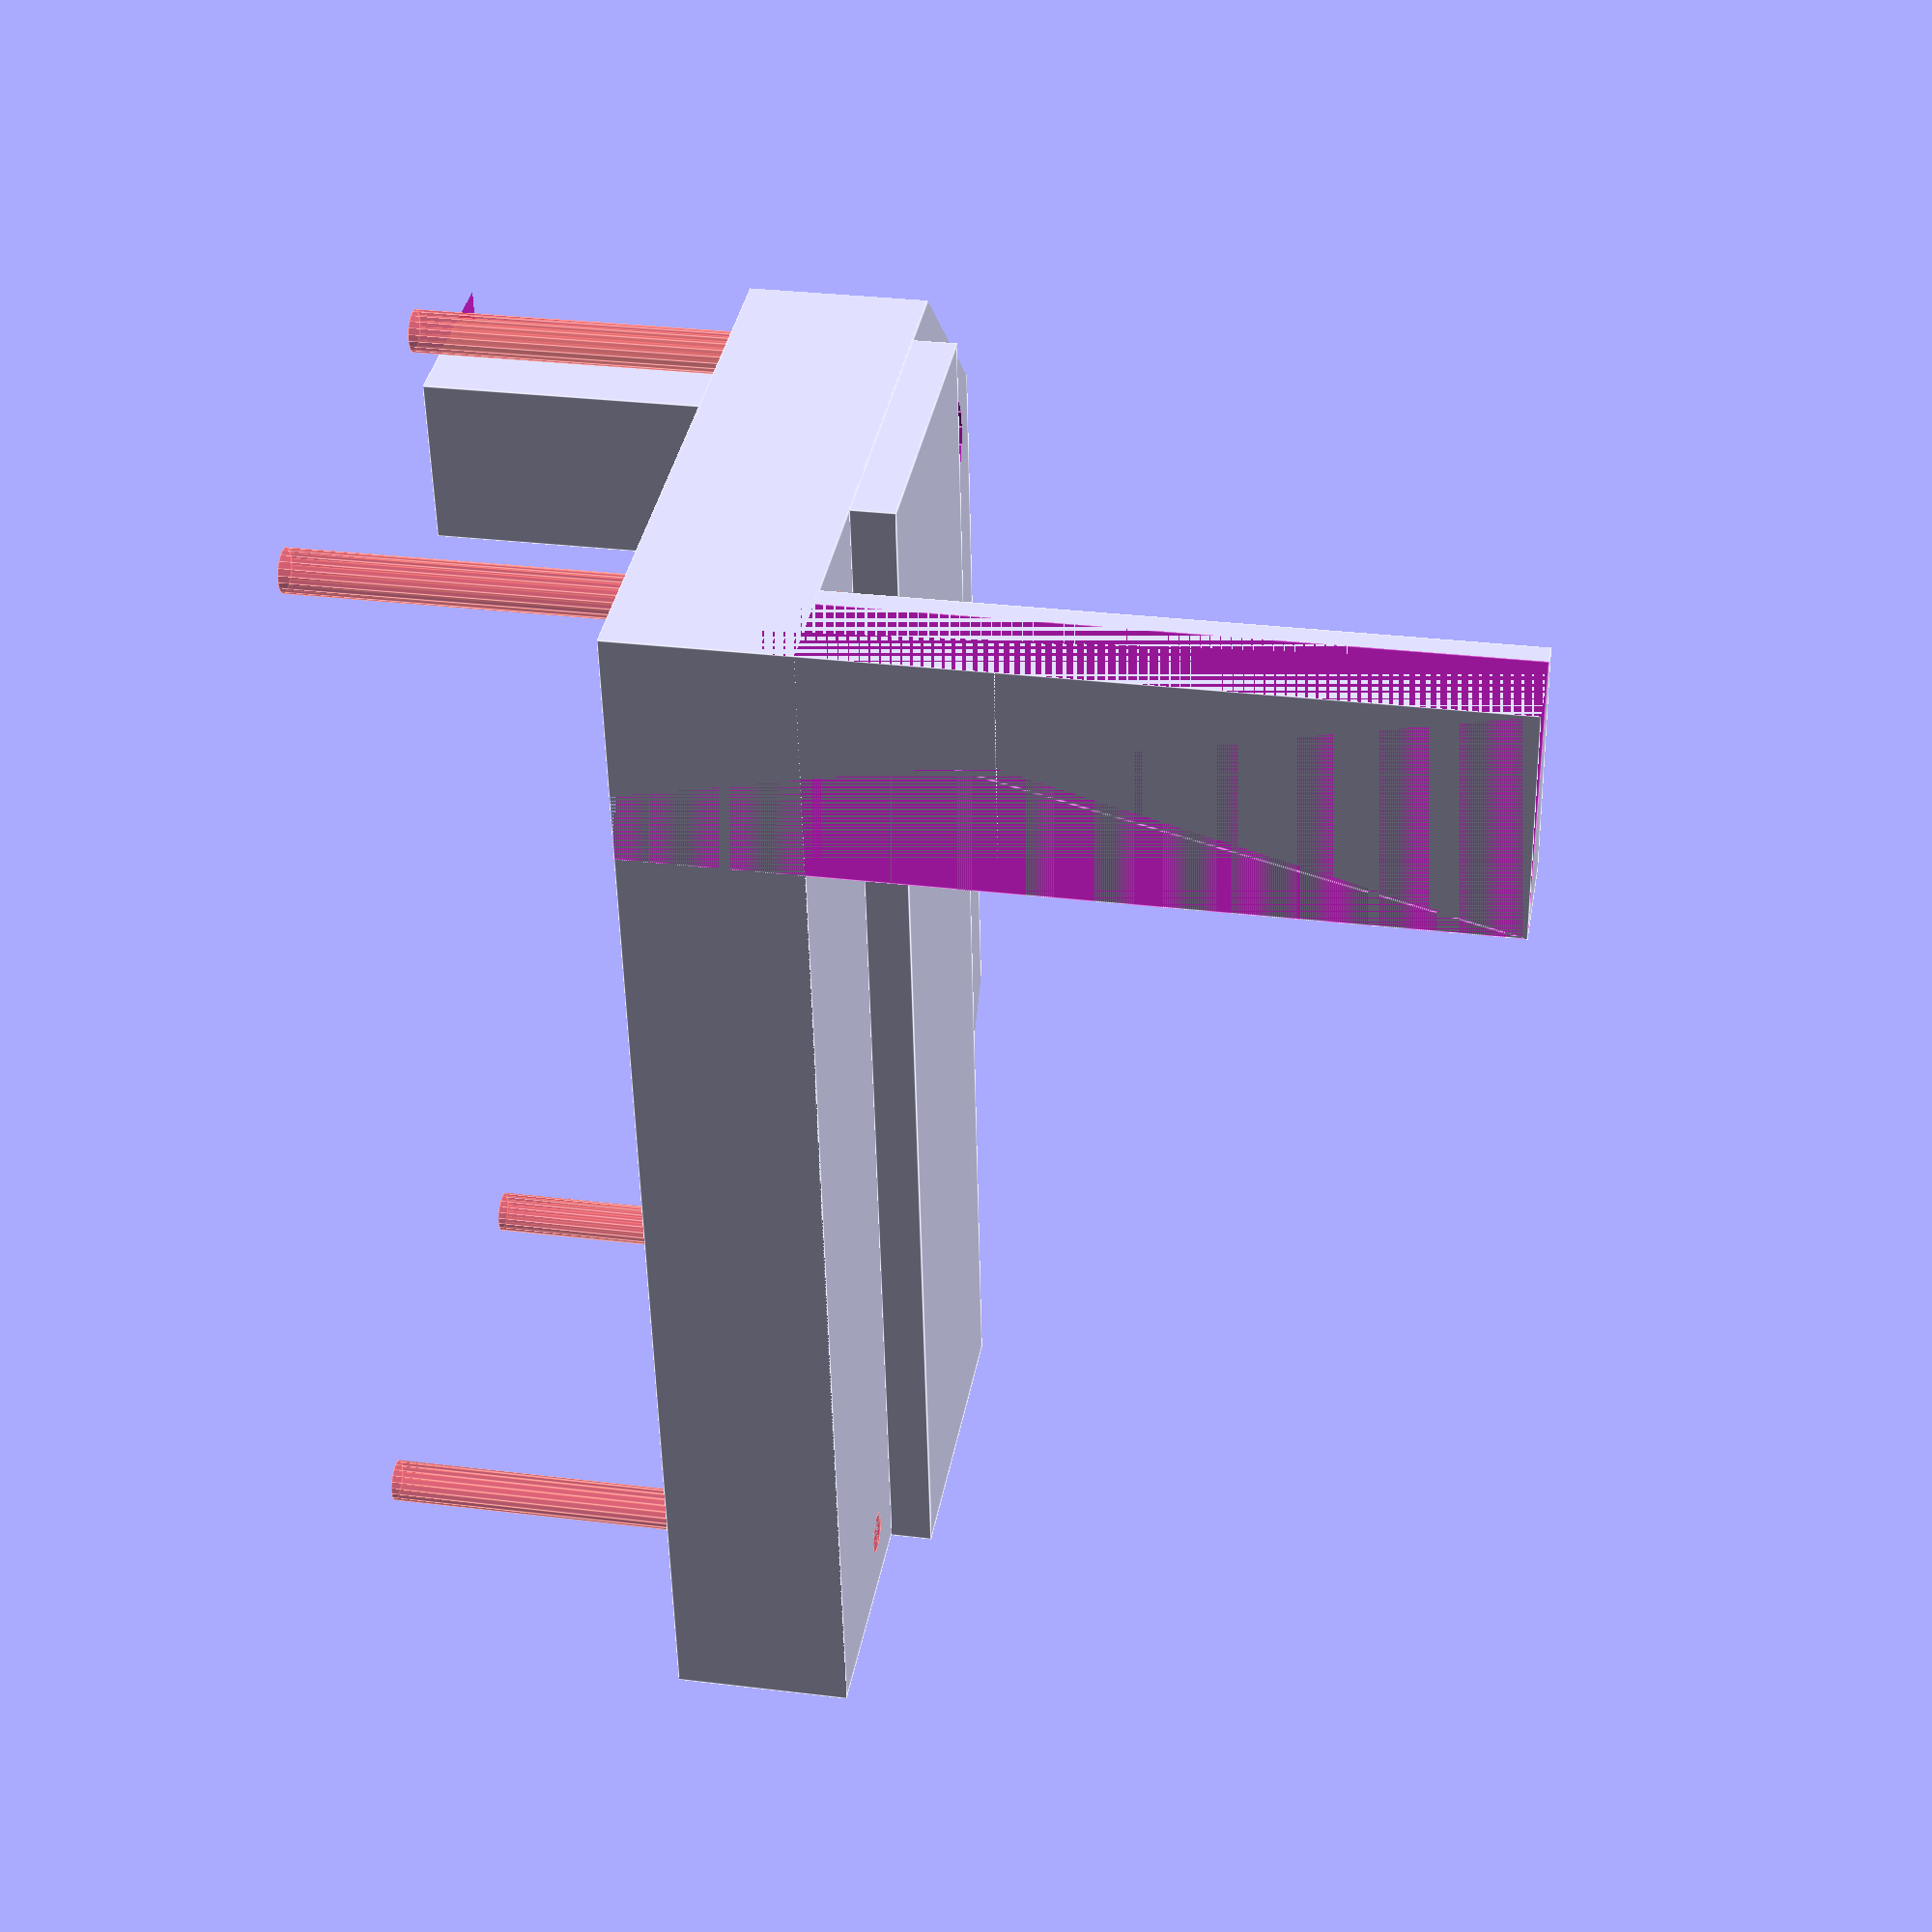
<openscad>

bottom_end = 53;
left_end = 42.5;
bot_thickness = 17.5;
screw_out = 22-6;;
plateau_thick = 9;
motor_pos_z = 32;
motor_pos_x = 22;
raspi_h = 65; // Raspi Zero W dimension
raspi_w = 30;
raspi_hole_pos = 3.5; // From the side
raspi_hole_dia = 2.2; // Add some margin, too!
raspi_backsupport= 2.2; // Support on the back side
camera_plat_y = 33;
camera_plat_w = 12; 
camera_space = 5.5;
camera_angle = 20;
screw_insert_dia = 6.4;

// Calculated
plateau_over = (raspi_h-bottom_end)/2-1;
camera_y = camera_plat_y+plateau_thick;
camera_z = -raspi_h+plateau_over;

$fn = 20;
sep = 0;

rotate([0,0,0]) {
    difference() {
        union() {
            // Screw bar
            translate([left_end,sep,-bottom_end]) mirror([1,0,0]) cube([10,bot_thickness,9]);
            // Plateau
            translate([0,bot_thickness,plateau_over]) mirror([0,0,180]) cube([left_end,plateau_thick,raspi_h]);
            // Camera extension. Cut later
            translate([0,bot_thickness,camera_z]) cube([camera_space,camera_y,camera_plat_w]);
            // Back support for raspi
            translate([2*raspi_hole_pos+camera_space,plateau_thick+bot_thickness,plateau_over]) mirror([0,0,1]) cube([raspi_w-4*raspi_hole_pos,raspi_backsupport,raspi_h]);
        }
        // Hole for motor screw
        translate([left_end-5,-10,-bottom_end+5]) rotate([-90,0,0]) cylinder(100,3.5/2,3.5/2);

        // Screw insert
        translate([left_end-5,screw_out,-bottom_end+5]) rotate([-90,0,0]) cylinder(bot_thickness,screw_insert_dia/2,screw_insert_dia/2);
        
        // Hole for motor axis
        size = 15;
        translate([motor_pos_x,bot_thickness,-motor_pos_z]) rotate([-90,-90,0]) #cylinder(plateau_thick-2, size, size, $fn=5);
        
        // Holes for raspi
        for (x = [raspi_hole_pos+camera_space,raspi_w-raspi_hole_pos+camera_space]) {
            for (z = [plateau_over-raspi_hole_pos,-raspi_h+plateau_over+raspi_hole_pos]) {
                translate([x,0,z]) rotate([-90,0,0]) {
                    #cylinder(plateau_thick+bot_thickness,raspi_hole_dia/2, raspi_hole_dia/2);
                }
            }
        }
        
        // Stylish cut on the left
        rounding = 15.4;
        difference() {
            translate([left_end,0,0]) rotate([0,45,0]) cube([100,100,rounding], center=true);
            // Add platform again
            translate([0,bot_thickness,plateau_over]) mirror([0,0,180]) cube([raspi_w+camera_space,2*plateau_thick,raspi_h]);

        }
        
        // Camera hand angle
        rotate([-90,0,0]) {
            linear_extrude(camera_y+bot_thickness) {
                polygon([[0,-camera_z],[0,-camera_plat_w-camera_z],[tan(camera_angle)*camera_plat_w,-camera_z]]);
            }
        }
        
        // Cut bottom left corner
        rounding_left = 3;
        translate([left_end-50,0,-bottom_end-50+rounding_left]) rotate([0,45,0]) cube([100,100,100]);
    }
}

</openscad>
<views>
elev=53.2 azim=259.9 roll=181.2 proj=p view=edges
</views>
